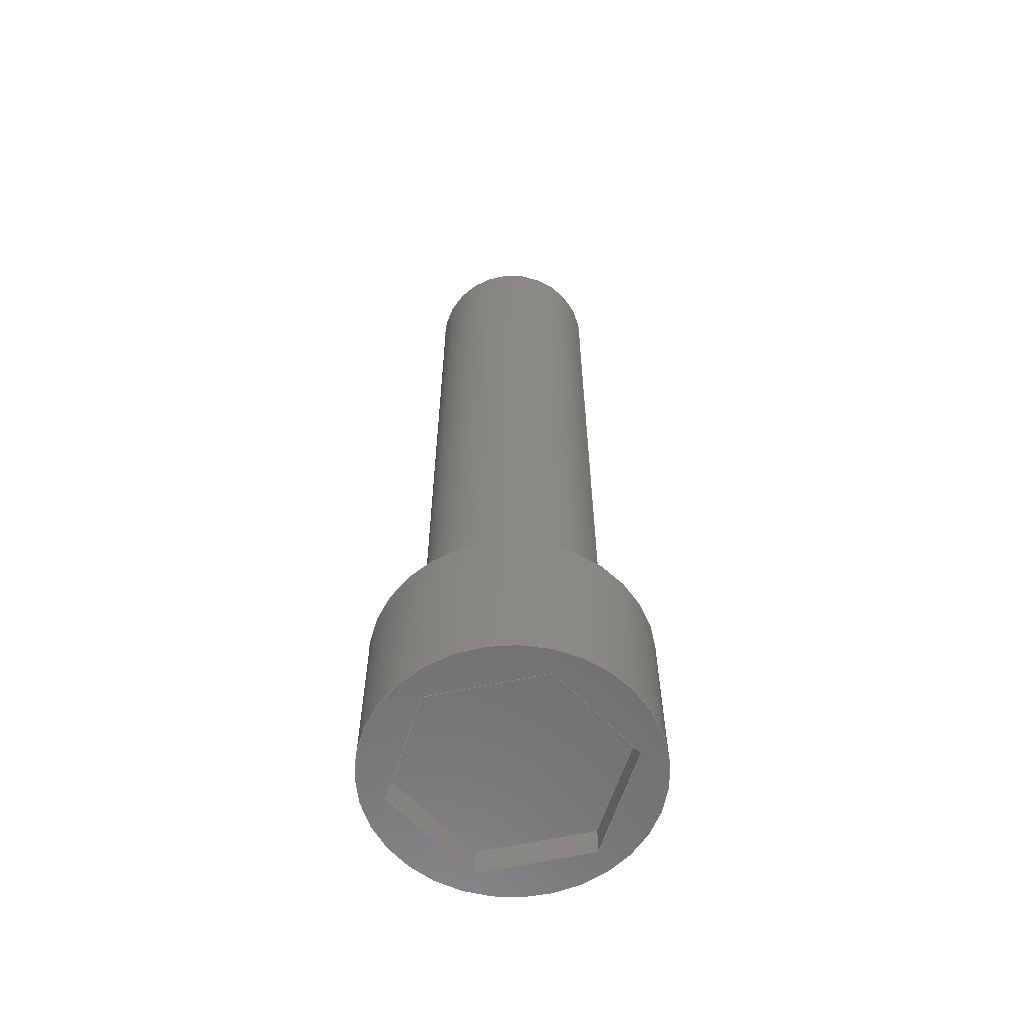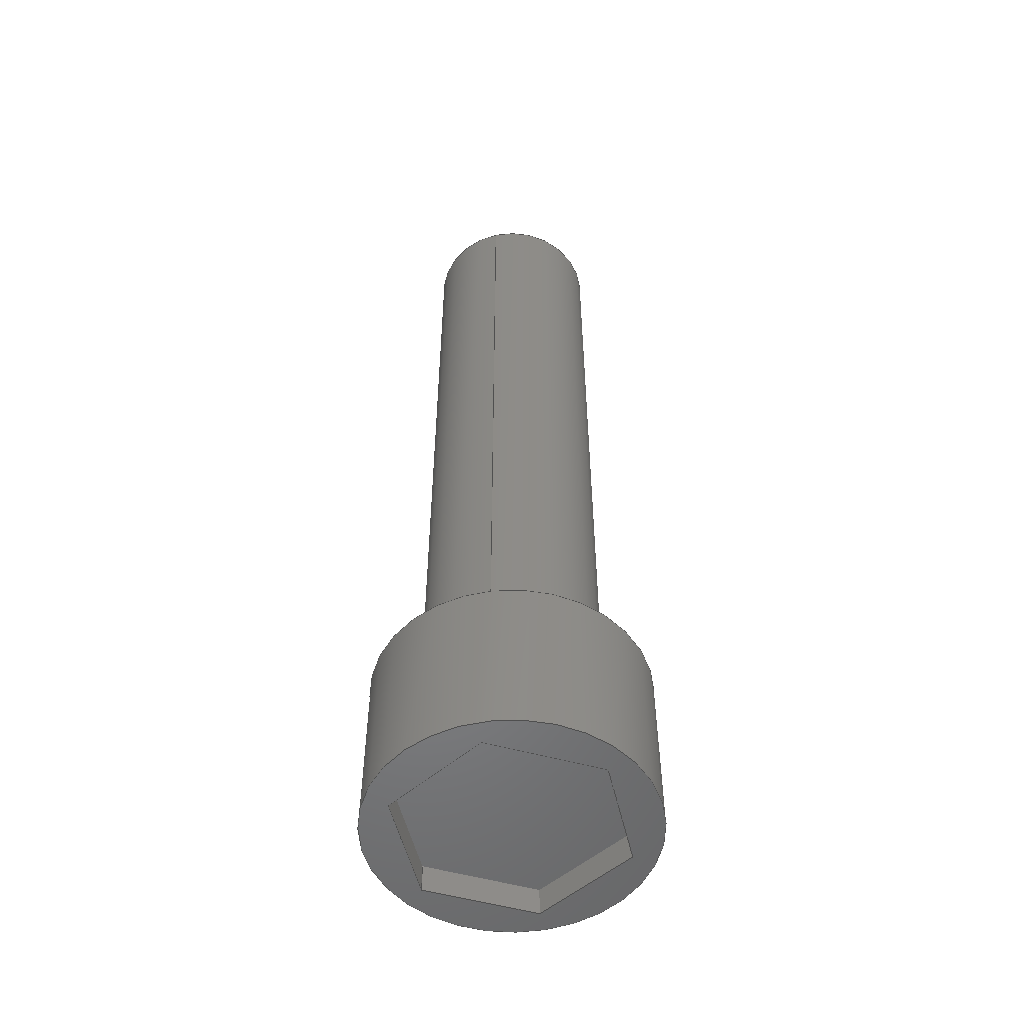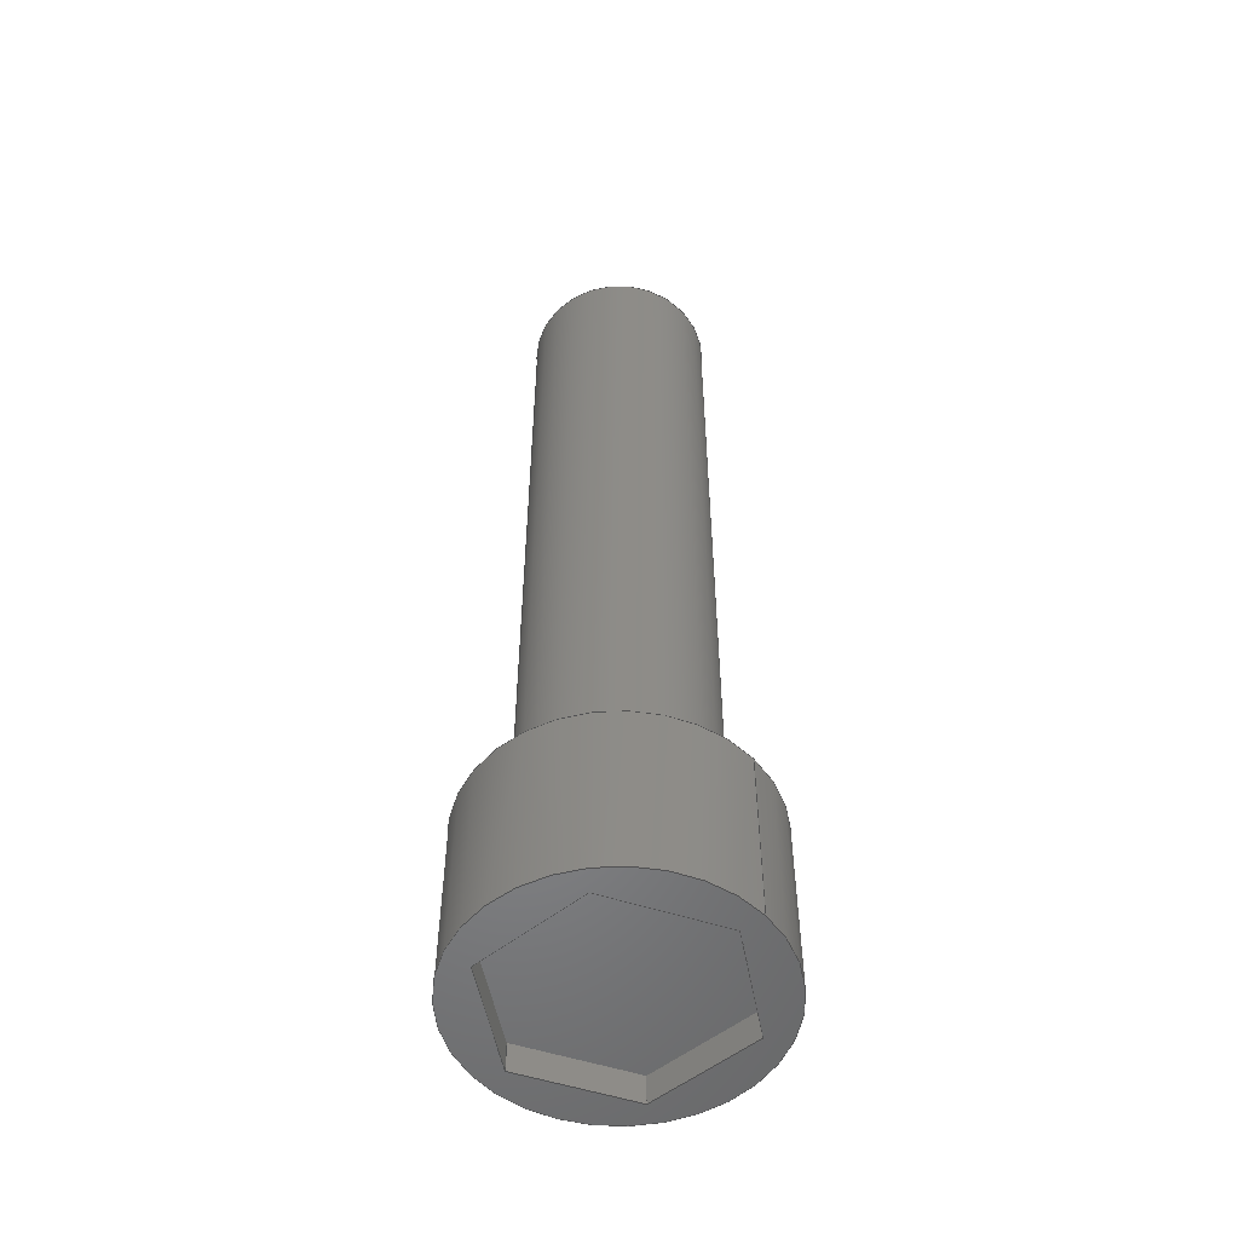
<metadata>
{"format":"step","ext":"step","renderer":"f3d","projection":"perspective","resolution":1024,"background":"white","views":[{"elev":-60.7,"azim":12.5,"up":"+Y"},{"elev":-52.7,"azim":103.1,"up":"+Y"},{"elev":-53.2,"azim":-139.3,"up":"+Y"}]}
</metadata>
<code>
ISO-10303-21;
DATA;
#1=MECHANICAL_DESIGN_GEOMETRIC_PRESENTATION_REPRESENTATION('',(#4),#330);
#2=SHAPE_REPRESENTATION_RELATIONSHIP('SRR','None',#337,#3);
#3=ADVANCED_BREP_SHAPE_REPRESENTATION('',(#5),#329);
#4=STYLED_ITEM('',(#346),#5);
#5=MANIFOLD_SOLID_BREP('Body1',#190);
#6=FACE_BOUND('',#37,.T.);
#7=FACE_BOUND('',#39,.T.);
#8=CIRCLE('',#212,0.625);
#9=CIRCLE('',#213,0.625);
#10=CIRCLE('',#216,0.9625);
#11=CIRCLE('',#217,0.9625);
#12=CYLINDRICAL_SURFACE('',#211,0.625);
#13=CYLINDRICAL_SURFACE('',#215,0.9625);
#14=FACE_OUTER_BOUND('',#26,.T.);
#15=FACE_OUTER_BOUND('',#27,.T.);
#16=FACE_OUTER_BOUND('',#28,.T.);
#17=FACE_OUTER_BOUND('',#29,.T.);
#18=FACE_OUTER_BOUND('',#30,.T.);
#19=FACE_OUTER_BOUND('',#31,.T.);
#20=FACE_OUTER_BOUND('',#32,.T.);
#21=FACE_OUTER_BOUND('',#33,.T.);
#22=FACE_OUTER_BOUND('',#34,.T.);
#23=FACE_OUTER_BOUND('',#35,.T.);
#24=FACE_OUTER_BOUND('',#36,.T.);
#25=FACE_OUTER_BOUND('',#38,.T.);
#26=EDGE_LOOP('',(#120,#121,#122,#123));
#27=EDGE_LOOP('',(#124,#125,#126,#127));
#28=EDGE_LOOP('',(#128,#129,#130,#131));
#29=EDGE_LOOP('',(#132,#133,#134,#135));
#30=EDGE_LOOP('',(#136,#137,#138,#139));
#31=EDGE_LOOP('',(#140,#141,#142,#143));
#32=EDGE_LOOP('',(#144,#145,#146,#147,#148,#149));
#33=EDGE_LOOP('',(#150,#151,#152,#153));
#34=EDGE_LOOP('',(#154));
#35=EDGE_LOOP('',(#155,#156,#157,#158));
#36=EDGE_LOOP('',(#159));
#37=EDGE_LOOP('',(#160));
#38=EDGE_LOOP('',(#161));
#39=EDGE_LOOP('',(#162,#163,#164,#165,#166,#167));
#40=LINE('',#278,#60);
#41=LINE('',#280,#61);
#42=LINE('',#282,#62);
#43=LINE('',#283,#63);
#44=LINE('',#286,#64);
#45=LINE('',#288,#65);
#46=LINE('',#289,#66);
#47=LINE('',#292,#67);
#48=LINE('',#294,#68);
#49=LINE('',#295,#69);
#50=LINE('',#298,#70);
#51=LINE('',#300,#71);
#52=LINE('',#301,#72);
#53=LINE('',#304,#73);
#54=LINE('',#306,#74);
#55=LINE('',#307,#75);
#56=LINE('',#309,#76);
#57=LINE('',#310,#77);
#58=LINE('',#316,#78);
#59=LINE('',#323,#79);
#60=VECTOR('',#224,1);
#61=VECTOR('',#225,1);
#62=VECTOR('',#226,1);
#63=VECTOR('',#227,1);
#64=VECTOR('',#230,1);
#65=VECTOR('',#231,1);
#66=VECTOR('',#232,1);
#67=VECTOR('',#235,1);
#68=VECTOR('',#236,1);
#69=VECTOR('',#237,1);
#70=VECTOR('',#240,1);
#71=VECTOR('',#241,1);
#72=VECTOR('',#242,1);
#73=VECTOR('',#245,1);
#74=VECTOR('',#246,1);
#75=VECTOR('',#247,1);
#76=VECTOR('',#250,1);
#77=VECTOR('',#251,1);
#78=VECTOR('',#258,0.625);
#79=VECTOR('',#267,0.9625);
#80=VERTEX_POINT('',#276);
#81=VERTEX_POINT('',#277);
#82=VERTEX_POINT('',#279);
#83=VERTEX_POINT('',#281);
#84=VERTEX_POINT('',#285);
#85=VERTEX_POINT('',#287);
#86=VERTEX_POINT('',#291);
#87=VERTEX_POINT('',#293);
#88=VERTEX_POINT('',#297);
#89=VERTEX_POINT('',#299);
#90=VERTEX_POINT('',#303);
#91=VERTEX_POINT('',#305);
#92=VERTEX_POINT('',#313);
#93=VERTEX_POINT('',#315);
#94=VERTEX_POINT('',#320);
#95=VERTEX_POINT('',#322);
#96=EDGE_CURVE('',#80,#81,#40,.T.);
#97=EDGE_CURVE('',#80,#82,#41,.T.);
#98=EDGE_CURVE('',#82,#83,#42,.T.);
#99=EDGE_CURVE('',#81,#83,#43,.T.);
#100=EDGE_CURVE('',#84,#80,#44,.T.);
#101=EDGE_CURVE('',#84,#85,#45,.T.);
#102=EDGE_CURVE('',#85,#82,#46,.T.);
#103=EDGE_CURVE('',#86,#84,#47,.T.);
#104=EDGE_CURVE('',#86,#87,#48,.T.);
#105=EDGE_CURVE('',#87,#85,#49,.T.);
#106=EDGE_CURVE('',#88,#86,#50,.T.);
#107=EDGE_CURVE('',#88,#89,#51,.T.);
#108=EDGE_CURVE('',#89,#87,#52,.T.);
#109=EDGE_CURVE('',#90,#88,#53,.T.);
#110=EDGE_CURVE('',#90,#91,#54,.T.);
#111=EDGE_CURVE('',#91,#89,#55,.T.);
#112=EDGE_CURVE('',#81,#90,#56,.T.);
#113=EDGE_CURVE('',#83,#91,#57,.T.);
#114=EDGE_CURVE('',#92,#92,#8,.T.);
#115=EDGE_CURVE('',#92,#93,#58,.T.);
#116=EDGE_CURVE('',#93,#93,#9,.T.);
#117=EDGE_CURVE('',#94,#94,#10,.T.);
#118=EDGE_CURVE('',#94,#95,#59,.T.);
#119=EDGE_CURVE('',#95,#95,#11,.T.);
#120=ORIENTED_EDGE('',*,*,#96,.F.);
#121=ORIENTED_EDGE('',*,*,#97,.T.);
#122=ORIENTED_EDGE('',*,*,#98,.T.);
#123=ORIENTED_EDGE('',*,*,#99,.F.);
#124=ORIENTED_EDGE('',*,*,#100,.F.);
#125=ORIENTED_EDGE('',*,*,#101,.T.);
#126=ORIENTED_EDGE('',*,*,#102,.T.);
#127=ORIENTED_EDGE('',*,*,#97,.F.);
#128=ORIENTED_EDGE('',*,*,#103,.F.);
#129=ORIENTED_EDGE('',*,*,#104,.T.);
#130=ORIENTED_EDGE('',*,*,#105,.T.);
#131=ORIENTED_EDGE('',*,*,#101,.F.);
#132=ORIENTED_EDGE('',*,*,#106,.F.);
#133=ORIENTED_EDGE('',*,*,#107,.T.);
#134=ORIENTED_EDGE('',*,*,#108,.T.);
#135=ORIENTED_EDGE('',*,*,#104,.F.);
#136=ORIENTED_EDGE('',*,*,#109,.F.);
#137=ORIENTED_EDGE('',*,*,#110,.T.);
#138=ORIENTED_EDGE('',*,*,#111,.T.);
#139=ORIENTED_EDGE('',*,*,#107,.F.);
#140=ORIENTED_EDGE('',*,*,#112,.F.);
#141=ORIENTED_EDGE('',*,*,#99,.T.);
#142=ORIENTED_EDGE('',*,*,#113,.T.);
#143=ORIENTED_EDGE('',*,*,#110,.F.);
#144=ORIENTED_EDGE('',*,*,#113,.F.);
#145=ORIENTED_EDGE('',*,*,#98,.F.);
#146=ORIENTED_EDGE('',*,*,#102,.F.);
#147=ORIENTED_EDGE('',*,*,#105,.F.);
#148=ORIENTED_EDGE('',*,*,#108,.F.);
#149=ORIENTED_EDGE('',*,*,#111,.F.);
#150=ORIENTED_EDGE('',*,*,#114,.F.);
#151=ORIENTED_EDGE('',*,*,#115,.T.);
#152=ORIENTED_EDGE('',*,*,#116,.F.);
#153=ORIENTED_EDGE('',*,*,#115,.F.);
#154=ORIENTED_EDGE('',*,*,#114,.T.);
#155=ORIENTED_EDGE('',*,*,#117,.F.);
#156=ORIENTED_EDGE('',*,*,#118,.T.);
#157=ORIENTED_EDGE('',*,*,#119,.T.);
#158=ORIENTED_EDGE('',*,*,#118,.F.);
#159=ORIENTED_EDGE('',*,*,#117,.T.);
#160=ORIENTED_EDGE('',*,*,#116,.T.);
#161=ORIENTED_EDGE('',*,*,#119,.F.);
#162=ORIENTED_EDGE('',*,*,#96,.T.);
#163=ORIENTED_EDGE('',*,*,#112,.T.);
#164=ORIENTED_EDGE('',*,*,#109,.T.);
#165=ORIENTED_EDGE('',*,*,#106,.T.);
#166=ORIENTED_EDGE('',*,*,#103,.T.);
#167=ORIENTED_EDGE('',*,*,#100,.T.);
#168=PLANE('',#204);
#169=PLANE('',#205);
#170=PLANE('',#206);
#171=PLANE('',#207);
#172=PLANE('',#208);
#173=PLANE('',#209);
#174=PLANE('',#210);
#175=PLANE('',#214);
#176=PLANE('',#218);
#177=PLANE('',#219);
#178=ADVANCED_FACE('',(#14),#168,.F.);
#179=ADVANCED_FACE('',(#15),#169,.F.);
#180=ADVANCED_FACE('',(#16),#170,.F.);
#181=ADVANCED_FACE('',(#17),#171,.F.);
#182=ADVANCED_FACE('',(#18),#172,.F.);
#183=ADVANCED_FACE('',(#19),#173,.F.);
#184=ADVANCED_FACE('',(#20),#174,.F.);
#185=ADVANCED_FACE('',(#21),#12,.T.);
#186=ADVANCED_FACE('',(#22),#175,.T.);
#187=ADVANCED_FACE('',(#23),#13,.T.);
#188=ADVANCED_FACE('',(#24,#6),#176,.T.);
#189=ADVANCED_FACE('',(#25,#7),#177,.F.);
#190=CLOSED_SHELL('',(#178,#179,#180,#181,#182,#183,#184,#185,#186,#187,
#188,#189));
#191=DERIVED_UNIT_ELEMENT(#193,1);
#192=DERIVED_UNIT_ELEMENT(#332,3);
#193=(
MASS_UNIT()
NAMED_UNIT(*)
SI_UNIT(.KILO.,.GRAM.)
);
#194=DERIVED_UNIT((#191,#192));
#195=MEASURE_REPRESENTATION_ITEM('density measure',
POSITIVE_RATIO_MEASURE(7850),#194);
#196=PROPERTY_DEFINITION_REPRESENTATION(#201,#198);
#197=PROPERTY_DEFINITION_REPRESENTATION(#202,#199);
#198=REPRESENTATION('material name',(#200),#329);
#199=REPRESENTATION('density',(#195),#329);
#200=DESCRIPTIVE_REPRESENTATION_ITEM('Steel','Steel');
#201=PROPERTY_DEFINITION('material property','material name',#339);
#202=PROPERTY_DEFINITION('material property','density of part',#339);
#203=AXIS2_PLACEMENT_3D('placement',#274,#220,#221);
#204=AXIS2_PLACEMENT_3D('',#275,#222,#223);
#205=AXIS2_PLACEMENT_3D('',#284,#228,#229);
#206=AXIS2_PLACEMENT_3D('',#290,#233,#234);
#207=AXIS2_PLACEMENT_3D('',#296,#238,#239);
#208=AXIS2_PLACEMENT_3D('',#302,#243,#244);
#209=AXIS2_PLACEMENT_3D('',#308,#248,#249);
#210=AXIS2_PLACEMENT_3D('',#311,#252,#253);
#211=AXIS2_PLACEMENT_3D('',#312,#254,#255);
#212=AXIS2_PLACEMENT_3D('',#314,#256,#257);
#213=AXIS2_PLACEMENT_3D('',#317,#259,#260);
#214=AXIS2_PLACEMENT_3D('',#318,#261,#262);
#215=AXIS2_PLACEMENT_3D('',#319,#263,#264);
#216=AXIS2_PLACEMENT_3D('',#321,#265,#266);
#217=AXIS2_PLACEMENT_3D('',#324,#268,#269);
#218=AXIS2_PLACEMENT_3D('',#325,#270,#271);
#219=AXIS2_PLACEMENT_3D('',#326,#272,#273);
#220=DIRECTION('axis',(0,0,1));
#221=DIRECTION('refdir',(1,0,0));
#222=DIRECTION('center_axis',(-0.866,0,0.5));
#223=DIRECTION('ref_axis',(0.5,0,0.866));
#224=DIRECTION('',(0.5,0,0.866));
#225=DIRECTION('',(0,1,0));
#226=DIRECTION('',(0.5,0,0.866));
#227=DIRECTION('',(0,1,0));
#228=DIRECTION('center_axis',(-0.8663,0,-0.4995));
#229=DIRECTION('ref_axis',(-0.4995,0,0.8663));
#230=DIRECTION('',(-0.4995,0,0.8663));
#231=DIRECTION('',(0,1,0));
#232=DIRECTION('',(-0.4995,0,0.8663));
#233=DIRECTION('center_axis',(-0.0004258,0,-1));
#234=DIRECTION('ref_axis',(-1,0,0.0004258));
#235=DIRECTION('',(-1,0,0.0004258));
#236=DIRECTION('',(0,1,0));
#237=DIRECTION('',(-1,0,0.0004258));
#238=DIRECTION('center_axis',(0.8664,0,-0.4993));
#239=DIRECTION('ref_axis',(-0.4993,0,-0.8664));
#240=DIRECTION('',(-0.4993,0,-0.8664));
#241=DIRECTION('',(0,1,0));
#242=DIRECTION('',(-0.4993,0,-0.8664));
#243=DIRECTION('center_axis',(0.8657,0,0.5006));
#244=DIRECTION('ref_axis',(0.5006,0,-0.8657));
#245=DIRECTION('',(0.5006,0,-0.8657));
#246=DIRECTION('',(0,1,0));
#247=DIRECTION('',(0.5006,0,-0.8657));
#248=DIRECTION('center_axis',(0,0,1));
#249=DIRECTION('ref_axis',(1,0,0));
#250=DIRECTION('',(1,0,0));
#251=DIRECTION('',(1,0,0));
#252=DIRECTION('center_axis',(0,1,0));
#253=DIRECTION('ref_axis',(0,0,1));
#254=DIRECTION('center_axis',(0,1,0));
#255=DIRECTION('ref_axis',(-1,0,0));
#256=DIRECTION('center_axis',(0,1,0));
#257=DIRECTION('ref_axis',(-1,0,0));
#258=DIRECTION('',(0,-1,0));
#259=DIRECTION('center_axis',(0,-1,0));
#260=DIRECTION('ref_axis',(-1,0,0));
#261=DIRECTION('center_axis',(0,1,0));
#262=DIRECTION('ref_axis',(-1,0,0));
#263=DIRECTION('center_axis',(0,1,0));
#264=DIRECTION('ref_axis',(1,0,0));
#265=DIRECTION('center_axis',(0,1,0));
#266=DIRECTION('ref_axis',(1,0,0));
#267=DIRECTION('',(0,-1,0));
#268=DIRECTION('center_axis',(0,1,0));
#269=DIRECTION('ref_axis',(1,0,0));
#270=DIRECTION('center_axis',(0,1,0));
#271=DIRECTION('ref_axis',(1,0,0));
#272=DIRECTION('center_axis',(0,1,0));
#273=DIRECTION('ref_axis',(1,0,0));
#274=CARTESIAN_POINT('',(0,0,0));
#275=CARTESIAN_POINT('Origin',(-0.8,0,9.797e-17));
#276=CARTESIAN_POINT('',(-0.8,0,9.797e-17));
#277=CARTESIAN_POINT('',(-0.4,0,0.6928));
#278=CARTESIAN_POINT('',(-0.7,0,0.1732));
#279=CARTESIAN_POINT('',(-0.8,0.2,1.11e-16));
#280=CARTESIAN_POINT('',(-0.8,0,9.797e-17));
#281=CARTESIAN_POINT('',(-0.4,0.2,0.6928));
#282=CARTESIAN_POINT('',(-0.8,0.2,9.797e-17));
#283=CARTESIAN_POINT('',(-0.4,0,0.6928));
#284=CARTESIAN_POINT('Origin',(-0.4008,0,-0.6924));
#285=CARTESIAN_POINT('',(-0.4008,0,-0.6924));
#286=CARTESIAN_POINT('',(-0.5006,0,-0.5193));
#287=CARTESIAN_POINT('',(-0.4008,0.2,-0.6924));
#288=CARTESIAN_POINT('',(-0.4008,0,-0.6924));
#289=CARTESIAN_POINT('',(-0.8,0.2,9.797e-17));
#290=CARTESIAN_POINT('Origin',(0.4002,0,-0.6927));
#291=CARTESIAN_POINT('',(0.4002,0,-0.6927));
#292=CARTESIAN_POINT('',(0.1999,0,-0.6926));
#293=CARTESIAN_POINT('',(0.4002,0.2,-0.6927));
#294=CARTESIAN_POINT('',(0.4002,0,-0.6927));
#295=CARTESIAN_POINT('',(0.4002,0.2,-0.6927));
#296=CARTESIAN_POINT('Origin',(0.8,0,0.001091));
#297=CARTESIAN_POINT('',(0.8,0,0.001091));
#298=CARTESIAN_POINT('',(0.7,0,-0.1724));
#299=CARTESIAN_POINT('',(0.8,0.2,0.001091));
#300=CARTESIAN_POINT('',(0.8,0,0.001091));
#301=CARTESIAN_POINT('',(0.8,0.2,0.001091));
#302=CARTESIAN_POINT('Origin',(0.4,0,0.6928));
#303=CARTESIAN_POINT('',(0.4,0,0.6928));
#304=CARTESIAN_POINT('',(0.5,0,0.5199));
#305=CARTESIAN_POINT('',(0.4,0.2,0.6928));
#306=CARTESIAN_POINT('',(0.4,0,0.6928));
#307=CARTESIAN_POINT('',(0.4,0.2,0.6928));
#308=CARTESIAN_POINT('Origin',(-0.4,0,0.6928));
#309=CARTESIAN_POINT('',(-0.2,0,0.6928));
#310=CARTESIAN_POINT('',(-0.4,0.2,0.6928));
#311=CARTESIAN_POINT('Origin',(-3.723e-07,0.2,5.136e-05));
#312=CARTESIAN_POINT('Origin',(0,1.2,0));
#313=CARTESIAN_POINT('',(0.625,6.6,-7.654e-17));
#314=CARTESIAN_POINT('Origin',(0,6.6,0));
#315=CARTESIAN_POINT('',(0.625,1.2,-7.654e-17));
#316=CARTESIAN_POINT('',(0.625,1.2,-7.654e-17));
#317=CARTESIAN_POINT('Origin',(0,1.2,0));
#318=CARTESIAN_POINT('Origin',(0,6.6,0));
#319=CARTESIAN_POINT('Origin',(0,0,0));
#320=CARTESIAN_POINT('',(-0.9625,1.2,1.179e-16));
#321=CARTESIAN_POINT('Origin',(0,1.2,0));
#322=CARTESIAN_POINT('',(-0.9625,0,1.179e-16));
#323=CARTESIAN_POINT('',(-0.9625,0,1.179e-16));
#324=CARTESIAN_POINT('Origin',(0,0,0));
#325=CARTESIAN_POINT('Origin',(0,1.2,0));
#326=CARTESIAN_POINT('Origin',(0,0,0));
#327=UNCERTAINTY_MEASURE_WITH_UNIT(LENGTH_MEASURE(0.001),#331,
'DISTANCE_ACCURACY_VALUE',
'Maximum model space distance between geometric entities at asserted c
onnectivities');
#328=UNCERTAINTY_MEASURE_WITH_UNIT(LENGTH_MEASURE(0.001),#331,
'DISTANCE_ACCURACY_VALUE',
'Maximum model space distance between geometric entities at asserted c
onnectivities');
#329=(
GEOMETRIC_REPRESENTATION_CONTEXT(3)
GLOBAL_UNCERTAINTY_ASSIGNED_CONTEXT((#327))
GLOBAL_UNIT_ASSIGNED_CONTEXT((#331,#333,#334))
REPRESENTATION_CONTEXT('','3D')
);
#330=(
GEOMETRIC_REPRESENTATION_CONTEXT(3)
GLOBAL_UNCERTAINTY_ASSIGNED_CONTEXT((#328))
GLOBAL_UNIT_ASSIGNED_CONTEXT((#331,#333,#334))
REPRESENTATION_CONTEXT('','3D')
);
#331=(
LENGTH_UNIT()
NAMED_UNIT(*)
SI_UNIT(.CENTI.,.METRE.)
);
#332=(
LENGTH_UNIT()
NAMED_UNIT(*)
SI_UNIT($,.METRE.)
);
#333=(
NAMED_UNIT(*)
PLANE_ANGLE_UNIT()
SI_UNIT($,.RADIAN.)
);
#334=(
NAMED_UNIT(*)
SI_UNIT($,.STERADIAN.)
SOLID_ANGLE_UNIT()
);
#335=SHAPE_DEFINITION_REPRESENTATION(#336,#337);
#336=PRODUCT_DEFINITION_SHAPE('',$,#339);
#337=SHAPE_REPRESENTATION('',(#203),#329);
#338=PRODUCT_DEFINITION_CONTEXT('part definition',#343,'design');
#339=PRODUCT_DEFINITION('FusionComponent','FusionComponent',#340,#338);
#340=PRODUCT_DEFINITION_FORMATION('',$,#345);
#341=PRODUCT_RELATED_PRODUCT_CATEGORY('FusionComponent',
'FusionComponent',(#345));
#342=APPLICATION_PROTOCOL_DEFINITION('international standard',
'automotive_design',2009,#343);
#343=APPLICATION_CONTEXT(
'Core Data for Automotive Mechanical Design Process');
#344=PRODUCT_CONTEXT('part definition',#343,'mechanical');
#345=PRODUCT('FusionComponent','FusionComponent',$,(#344));
#346=PRESENTATION_STYLE_ASSIGNMENT((#347));
#347=SURFACE_STYLE_USAGE(.BOTH.,#348);
#348=SURFACE_SIDE_STYLE('',(#349));
#349=SURFACE_STYLE_FILL_AREA(#350);
#350=FILL_AREA_STYLE('Steel - Satin',(#351));
#351=FILL_AREA_STYLE_COLOUR('Steel - Satin',#352);
#352=COLOUR_RGB('Steel - Satin',0.6275,0.6275,0.6275);
ENDSEC;
END-ISO-10303-21;

</code>
